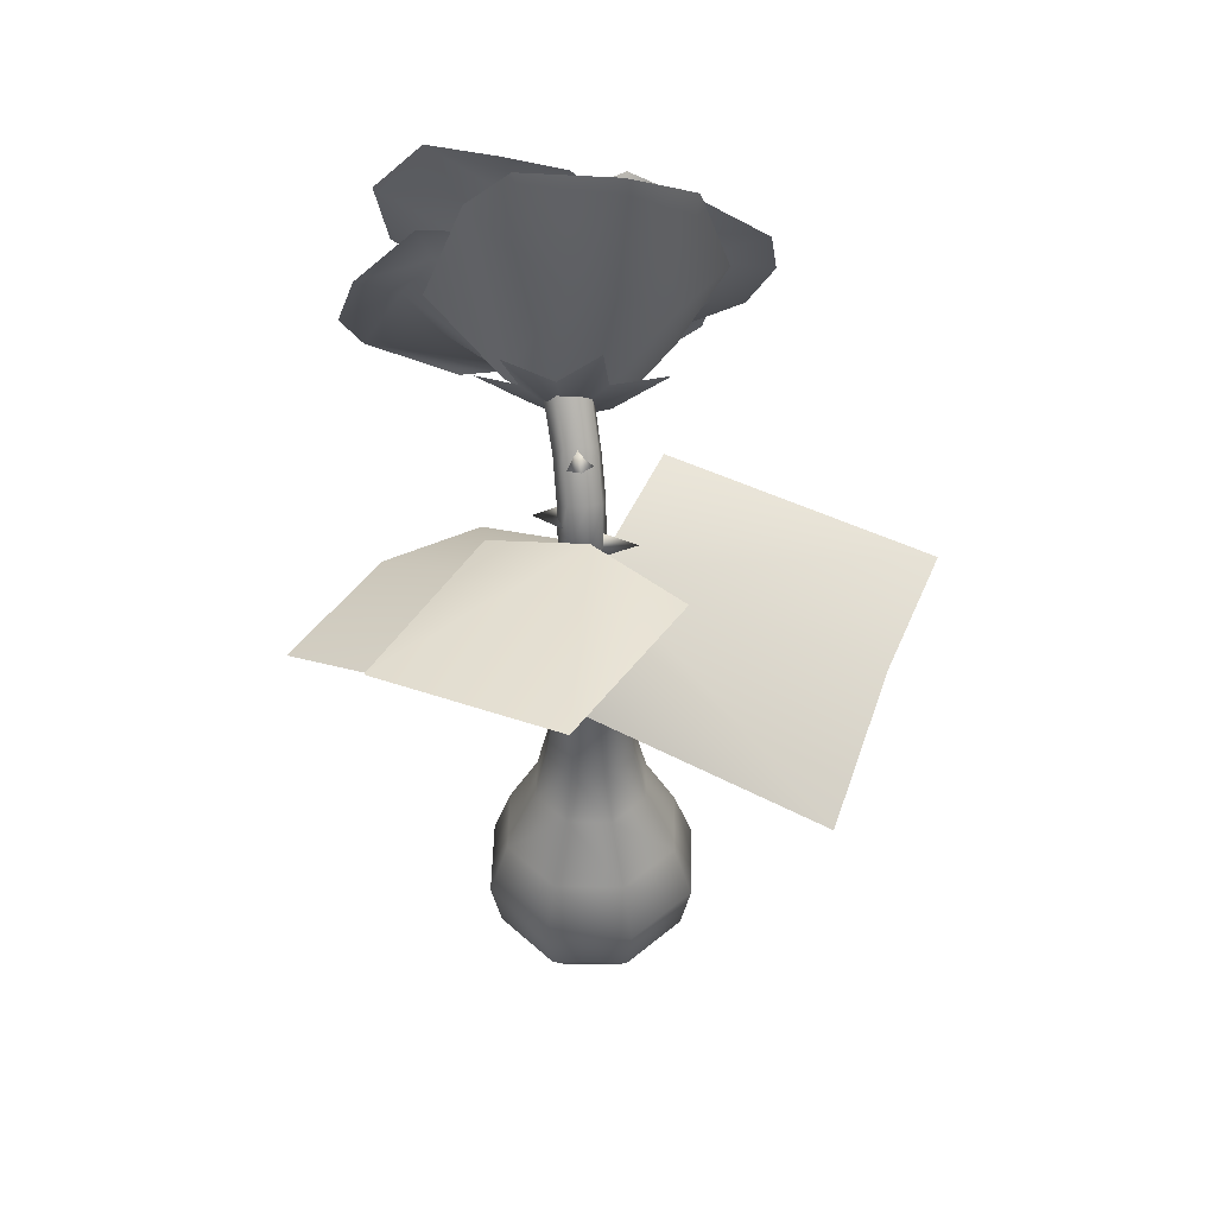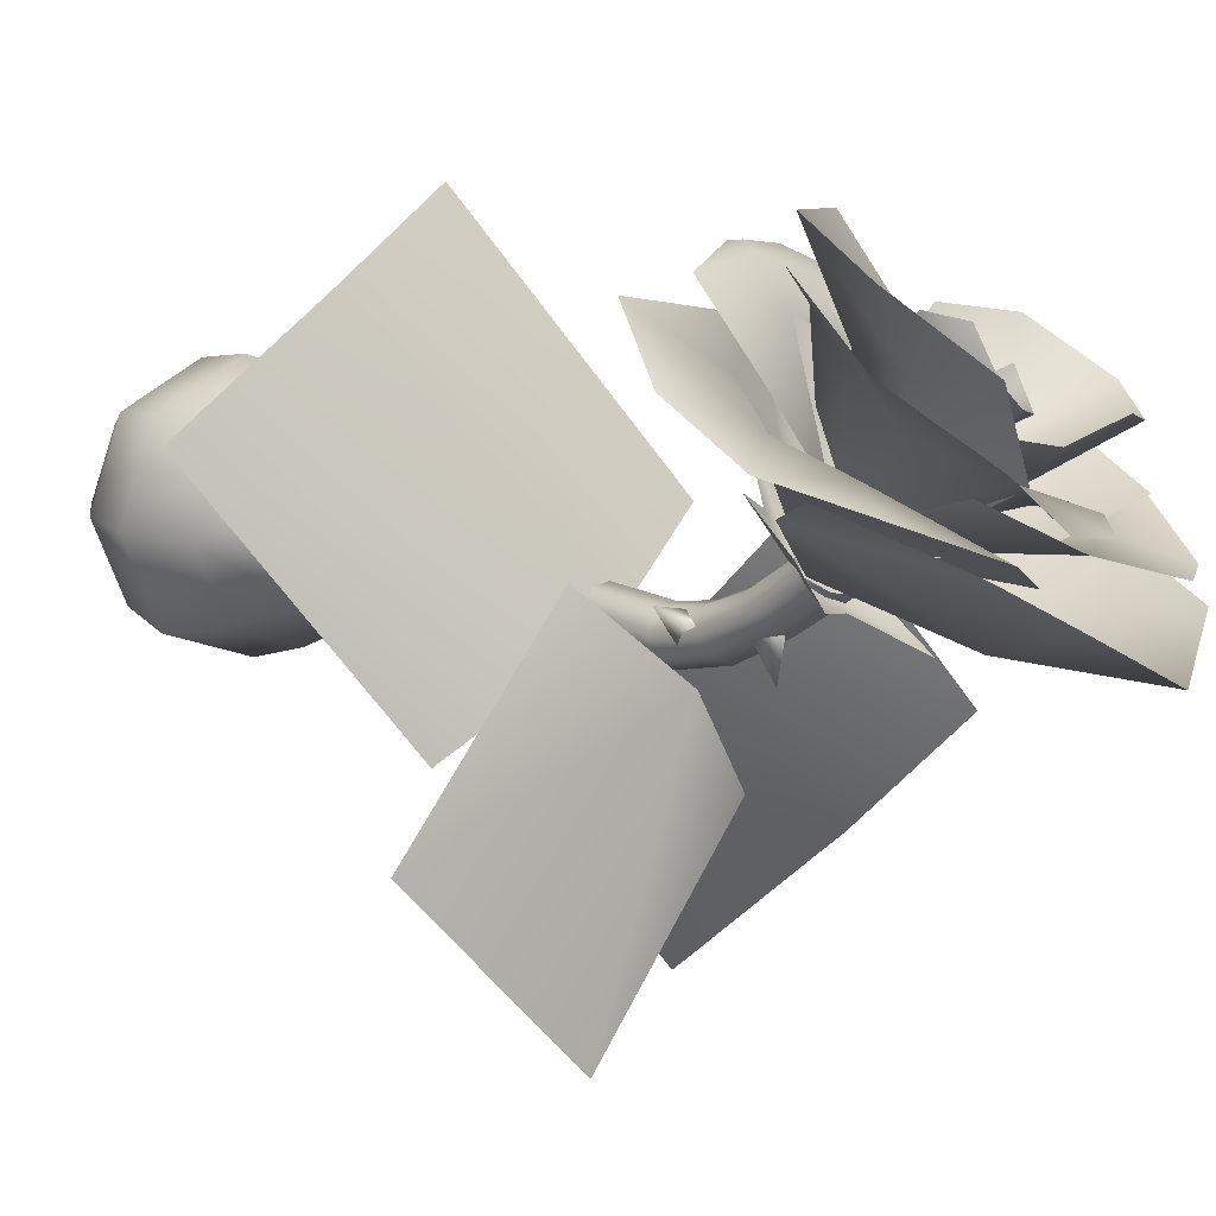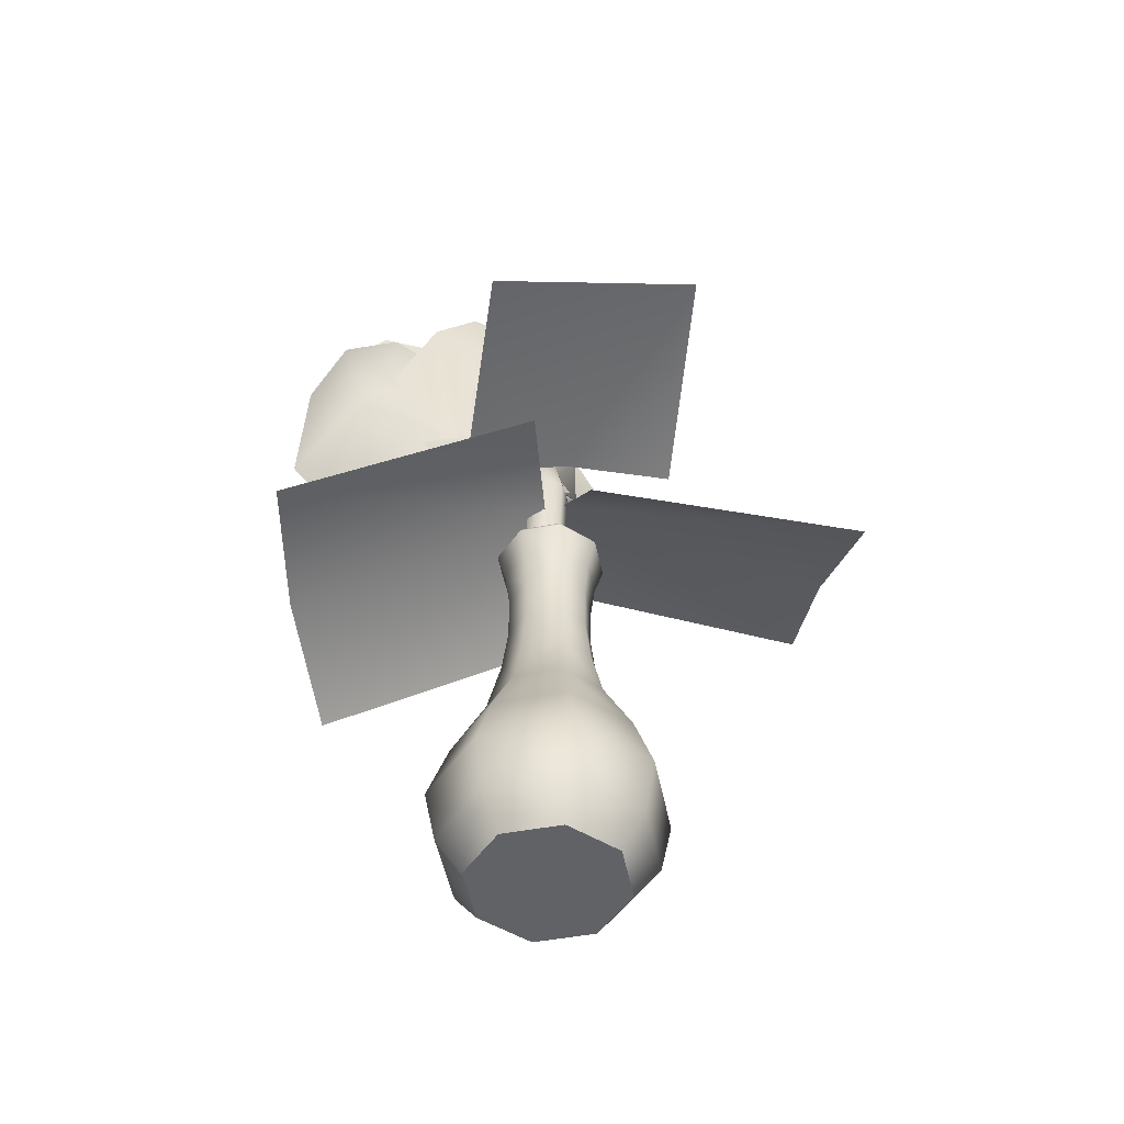
<metadata>
{"format":"obj","ext":"obj","renderer":"f3d","projection":"perspective","resolution":1024,"background":"white","views":[{"elev":44.9,"azim":158.6,"up":"+Y"},{"elev":15.5,"azim":138.2,"up":"+Z"},{"elev":-50.5,"azim":123.9,"up":"+Y"}]}
</metadata>
<code>
o model_4938
v 0.01524 0.7114 0.03093
v -0.003961 0.7156 0.02394
v -0.01062 0.7654 0.06109
v 0.01007 0.7609 0.06561
v 0.0231 0.6972 0.04136
v 0.01524 0.7114 0.03093
v 0.01007 0.7609 0.06561
v 0.01981 0.7453 0.07453
v 0.01301 0.6805 0.04985
v 0.0108 0.7277 0.08353
v -0.006213 0.6749 0.05088
v -0.009322 0.7204 0.0853
v -0.02047 0.6804 0.04431
v -0.02494 0.7263 0.08067
v -0.02689 0.6925 0.0347
v -0.03273 0.7397 0.07272
v -0.02023 0.7069 0.02609
v -0.02714 0.7561 0.06434
v 0.03623 0.3114 -0.005387
v 0.03853 0.3118 0.01376
v 0.02312 0.3115 0.02851
v 0.003116 0.312 0.02766
v -0.008253 0.3112 0.0156
v -0.009888 0.3103 -0.001069
v 0.001499 0.3096 -0.01501
v 0.01981 0.3102 -0.01818
v -0.0006249 0.7186 0.06788
v 0.01221 0.6795 0.165
v -0.02451 0.6947 0.1189
v -0.02451 0.6947 0.1189
v -0.07889 0.6782 0.1126
v -0.0006249 0.7186 0.06788
v -0.05125 0.713 0.06945
v -0.106 0.7604 0.04267
v -0.04011 0.7655 0.04663
v -0.02605 0.8233 0.02657
v 0.06567 0.8111 0.07187
v 0.03916 0.7542 0.09288
v 0.0726 0.7403 0.1403
v 0.02329 0.7099 0.1159
v -0.02605 0.8233 0.02657
v 0.01276 0.7787 0.05561
v 0.01276 0.7787 0.05561
v 0.06567 0.8111 0.07187
v -0.106 0.7604 0.04267
v -0.04011 0.7655 0.04663
v 0.02329 0.7099 0.1159
v 0.01221 0.6795 0.165
v -0.07889 0.6782 0.1126
v -0.05125 0.713 0.06945
v 0.03916 0.7542 0.09288
v 0.0726 0.7403 0.1403
v 0.02801 0.6496 0.01824
v 0.02282 0.6596 0.002637
v 0.01515 0.6386 0.03129
v -0.004711 0.6363 0.03244
v -0.0177 0.6406 0.02303
v -0.0218 0.6489 0.009062
v -0.0127 0.6581 -0.003538
v 0.004777 0.6632 -0.007191
v 0.02282 0.6596 0.002637
v 0.03181 0.6041 0.007456
v 0.02754 0.6061 -0.01124
v 0.01812 0.6003 0.02338
v -0.00184 0.599 0.02448
v -0.01431 0.5988 0.01354
v -0.01762 0.6 -0.002863
v -0.007755 0.6023 -0.01775
v 0.01001 0.6051 -0.02249
v 0.02754 0.6061 -0.01124
v 0.03853 0.3118 0.01376
v 0.03623 0.3114 -0.005387
v 0.02312 0.3115 0.02851
v 0.003116 0.312 0.02766
v -0.008253 0.3112 0.0156
v -0.009888 0.3103 -0.001069
v 0.001499 0.3096 -0.01501
v 0.01981 0.3102 -0.01818
v 0.03623 0.3114 -0.005387
v 0.01445 0.655 0.01377
v 0.007065 0.6282 0.0255
v 0.04872 0.6282 0.03645
v 0.02539 0.6304 0.0009545
v 0.02539 0.6304 0.0009545
v -0.005163 0.6247 -0.005923
v 0.0005691 0.5993 -0.01855
v -0.0442 0.6099 -0.02684
v -0.01427 0.6015 0.008252
v -0.01427 0.6015 0.008252
v -0.0004395 0.7106 0.0361
v 0.0171 0.6892 0.02414
v 0.01252 0.7135 -0.01113
v -0.01236 0.6922 0.016
v -0.01236 0.6922 0.016
v 0 0.4829 -0.06018
v 0.04255 0.4829 -0.04255
v 0.03569 0.4487 -0.03569
v 0 0.4487 -0.05047
v -0.04255 0.4829 -0.04255
v 0 0.4829 -0.06018
v 0 0.4487 -0.05047
v -0.03569 0.4487 -0.03569
v -0.06018 0.4829 0
v -0.05047 0.4487 0
v -0.04255 0.4829 0.04255
v -0.03569 0.4487 0.03569
v 0 0.4829 0.06018
v 0 0.4487 0.05047
v 0.04255 0.4829 0.04255
v 0.03569 0.4487 0.03569
v 0.06018 0.4829 0
v 0.05047 0.4487 0
v 0.05982 -4.768e-07 -0.05982
v 0 -4.768e-07 0
v 0 -4.768e-07 -0.0846
v -0.05982 -4.768e-07 -0.05982
v -0.0846 -4.768e-07 0
v -0.05982 -4.768e-07 0.05982
v 0 -4.768e-07 0.0846
v 0.05982 -4.768e-07 0.05982
v 0.0846 -4.768e-07 0
v 0 0.2396 0
v 0.03019 0.4931 -0.03019
v 0 0.4931 -0.0427
v 0 0.2396 0
v 0 0.4931 -0.0427
v -0.03019 0.4931 -0.03019
v -0.0427 0.4931 0
v -0.0427 0.4931 0
v -0.03019 0.4931 0.03019
v 0 0.4931 0.0427
v 0 0.4931 0.0427
v 0.03019 0.4931 0.03019
v 0.0427 0.4931 0
v 0.0427 0.4931 0
v 0.07245 0.1648 -0.07245
v 0.08842 0.09811 -0.08842
v 0 0.09811 -0.125
v 0 0.1648 -0.1025
v 0 0.1648 -0.1025
v 0 0.09811 -0.125
v -0.08842 0.09811 -0.08842
v -0.07245 0.1648 -0.07245
v -0.125 0.09811 0
v -0.1025 0.1648 0
v -0.08842 0.09811 0.08842
v -0.07245 0.1648 0.07245
v 0 0.09811 0.125
v 0 0.1648 0.1025
v 0.08842 0.09811 0.08842
v 0.07245 0.1648 0.07245
v 0.125 0.09811 0
v 0.1025 0.1648 0
v 0.0472 0.2375 -0.0472
v 0 0.2375 -0.06675
v 0 0.2375 -0.06675
v -0.0472 0.2375 -0.0472
v -0.06675 0.2375 0
v -0.0472 0.2375 0.0472
v 0 0.2375 0.06675
v 0.0472 0.2375 0.0472
v 0.06675 0.2375 0
v 0.0368 0.301 -0.0368
v 0 0.301 -0.05204
v 0 0.301 -0.05204
v -0.0368 0.301 -0.0368
v -0.05204 0.301 0
v -0.0368 0.301 0.0368
v 0 0.301 0.05204
v 0.0368 0.301 0.0368
v 0.05204 0.301 0
v 0.03216 0.3576 -0.03216
v 0 0.3576 -0.04548
v 0 0.3576 -0.04548
v -0.03216 0.3576 -0.03216
v -0.04548 0.3576 0
v -0.03216 0.3576 0.03216
v 0 0.3576 0.04548
v 0.03216 0.3576 0.03216
v 0.04548 0.3576 0
v 0.03234 0.4088 -0.03234
v 0 0.4088 -0.04574
v 0 0.4088 -0.04574
v -0.03234 0.4088 -0.03234
v -0.04574 0.4088 0
v -0.03234 0.4088 0.03234
v 0 0.4088 0.04574
v 0.03234 0.4088 0.03234
v 0.04574 0.4088 0
v 0.03791 0.4931 -0.03791
v 0.05362 0.4931 0
v 0.03791 0.4931 0.03791
v 0 0.4931 0.05362
v -0.03791 0.4931 0.03791
v -0.05362 0.4931 0
v -0.03791 0.4931 -0.03791
v 0 0.4931 -0.05362
v 0 0.4931 -0.05362
v 0.0846 -4.768e-07 0
v 0.05982 -4.768e-07 -0.05982
v 0.07985 0.03884 -0.07985
v 0.1129 0.03884 0
v 0 0.03884 -0.1129
v 0 -4.768e-07 -0.0846
v -0.07985 0.03884 -0.07985
v 0 0.03884 -0.1129
v 0 -4.768e-07 -0.0846
v -0.05982 -4.768e-07 -0.05982
v -0.1129 0.03884 0
v -0.0846 -4.768e-07 0
v -0.07985 0.03884 0.07985
v -0.05982 -4.768e-07 0.05982
v 0 0.03884 0.1129
v 0 -4.768e-07 0.0846
v 0.07985 0.03884 0.07985
v 0.05982 -4.768e-07 0.05982
v 0.03019 0.4931 -0.03019
v 0.03791 0.4931 -0.03791
v 0 0.4931 -0.05362
v 0 0.4931 -0.0427
v 0 0.4931 -0.0427
v 0 0.4931 -0.05362
v -0.03791 0.4931 -0.03791
v -0.03019 0.4931 -0.03019
v -0.05362 0.4931 0
v -0.0427 0.4931 0
v -0.03791 0.4931 0.03791
v -0.03019 0.4931 0.03019
v 0 0.4931 0.05362
v 0 0.4931 0.0427
v 0.03791 0.4931 0.03791
v 0.03019 0.4931 0.03019
v 0.05362 0.4931 0
v 0.0427 0.4931 0
v -0.1329 0.4542 -0.3267
v -0.002416 0.5834 -0.01468
v 0.06478 0.4819 -0.098
v -0.3349 0.582 -0.1282
v -0.1185 0.615 0.0887
v -0.2395 0.5363 -0.2159
v 0.0214 0.3773 0.2962
v 0.02016 0.5498 -0.006941
v -0.1159 0.4935 0.0584
v 0.2965 0.4086 0.148
v 0.1554 0.5179 -0.08424
v 0.1575 0.4191 0.2401
v 0.2745 0.6217 -0.109
v 0.01074 0.6337 -0.03032
v 0.09478 0.5938 0.05412
v 0.1281 0.6535 -0.2817
v -0.05706 0.6121 -0.1268
v -0.1162 0.9067 0.1925
v -0.1626 0.8793 0.1765
v -0.08236 0.836 0.1337
v -0.1177 0.7841 0.1656
v -0.01367 0.7832 0.1028
v -0.05219 0.9047 0.1794
v -0.01628 0.8794 0.1875
v -0.1657 0.7652 0.2323
v -0.1882 0.8332 0.1932
v -0.05442 0.7469 0.201
v -0.04449 0.7466 0.1393
v -0.1097 0.7363 0.2427
v -0.05053 0.8701 0.1989
v -0.008982 0.8141 0.2003
v -0.02799 0.8627 0.2252
v -0.01736 0.7742 0.1335
v -0.08712 0.8482 0.1864
v -0.04401 0.7657 0.1343
v -0.07172 0.7811 0.1914
v -0.09629 0.821 0.2153
v -0.03356 0.7186 0.07494
v -0.1832 0.7777 0.1226
v -0.027 0.7105 0.1141
v -0.2446 0.8132 0.1035
v -0.1475 0.8555 0.09958
v -0.2206 0.8827 0.06864
v 0.01448 0.8894 0.1537
v -0.04119 0.9387 0.1167
v -0.005519 0.7535 0.09113
v 0.01811 0.7768 0.1132
v -0.1379 0.9448 0.08378
v -0.2306 0.7442 0.1436
v -0.1013 0.6716 0.1948
v -0.03809 0.7022 0.1518
v -0.1845 0.7131 0.1704
v -0.03404 0.9664 0.1342
v -0.06932 0.9261 0.1367
v 0.002568 0.9145 0.1659
v -0.004608 0.7713 0.09967
v 0.05059 0.8625 0.1957
v 0.1028 0.8057 0.3035
v 0.05693 0.8121 0.2434
v -0.003725 0.7228 0.2528
v 0.1313 0.9122 0.2509
v 0.03283 0.9895 0.1499
v 0.09198 0.9862 0.1991
v -0.0002766 0.7335 0.1864
v -0.09059 0.8448 0.1239
v -0.1179 0.8431 0.04431
v -0.1419 0.9555 0.06831
v -0.1852 0.8446 0.08621
v -0.1405 0.7367 0.1142
v 0.03887 1.009 0.09455
v 0.00254 0.8929 0.04963
v 0.07808 0.9613 0.1259
v 0.1133 0.8406 0.1588
v 0.04598 0.7442 0.1182
v -0.00615 0.7213 0.06557
v -0.06957 0.7032 0.08805
v -0.05232 1.013 0.04232
v 0.02314 0.9206 0.2356
v -0.03477 0.8927 0.1535
v 0.02296 0.8341 0.2273
v -0.1183 0.719 0.2081
v -0.06096 0.6898 0.3062
v 0.02936 0.7429 0.3209
v -0.007118 0.7585 0.2289
v -0.01288 0.7579 0.09371
v 0.07182 0.8569 0.2932
v -0.0682 0.7794 0.1104
v -0.02499 0.811 0.105
v -0.06777 0.8886 0.111
v -0.2031 0.7716 0.1535
v -0.1211 0.7956 0.128
v -0.1853 0.6939 0.1957
v -0.1498 0.6518 0.2306
v -0.136 0.677 0.2231
v -0.1582 0.7012 0.1958
v -0.00292 0.7482 0.08798
v -0.103 0.7109 0.1888
v -0.1676 0.8826 0.1264
v -0.01572 0.8022 0.09011
v 0.01367 0.724 0.2486
v 0.07465 0.6941 0.2791
v 0.1124 0.805 0.2233
v -0.003599 0.674 0.281
v -0.07086 0.665 0.2554
v -0.07991 0.6372 0.265
v -0.00788 0.6545 0.2862
v -0.04468 0.7174 0.2187
v 0.05133 0.8014 0.1439
v -0.1598 0.6285 0.2281
v -0.202 0.6883 0.1878
v -0.08331 0.6139 0.2695
v -0.007124 0.6404 0.2839
v -0.04468 0.7174 0.2187
v -0.03058 0.7848 0.1217
v -0.0007273 0.797 0.2357
v -0.01026 0.8212 0.1443
v -0.05786 0.7691 0.1368
v -0.05749 0.7715 0.2486
v -0.1061 0.8019 0.1959
v -0.08357 0.7962 0.1445
v -0.09078 0.789 0.2388
v -0.002922 0.8396 0.1914
v -0.02526 0.6498 0.2317
v 0.0528 0.6518 0.2479
v 0.1479 0.7029 0.2742
v 0.07887 0.7395 0.2174
v 0.1242 0.8169 0.1995
v 0.1841 0.7779 0.2287
v 0.09529 0.8675 0.1747
v 0.00138 0.9156 0.1126
v -0.0654 0.819 0.07477
v 0.1162 0.9193 0.1595
v 0.1753 0.8529 0.1881
v -0.06843 0.875 0.07661
v -0.06306 0.7136 0.08596
v -0.07142 0.7089 0.1359
v -0.005952 0.7195 0.07137
v -0.04068 0.7111 0.07878
g surface_000
f 51 52 32
f 27 49 50
f 47 48 32
f 27 45 46
f 43 44 32
f 27 41 42
f 27 39 40
f 27 37 38
f 35 36 32
f 33 34 32
f 30 31 32
f 27 28 29
f 63 71 72
f 63 62 71
f 62 73 71
f 62 64 73
f 64 74 73
f 64 65 74
f 65 75 74
f 54 62 63
f 54 53 62
f 53 64 62
f 53 55 64
f 55 65 64
f 55 56 65
f 56 66 65
f 65 66 75
f 66 76 75
f 66 67 76
f 67 77 76
f 6 53 54
f 6 5 53
f 5 55 53
f 5 9 55
f 9 56 55
f 9 11 56
f 11 57 56
f 56 57 66
f 57 67 66
f 57 58 67
f 58 68 67
f 67 68 77
f 68 78 77
f 5 6 7
f 5 7 8
f 9 5 8
f 9 8 10
f 11 9 10
f 11 10 12
f 13 11 12
f 11 13 57
f 13 58 57
f 13 15 58
f 15 59 58
f 58 59 68
f 59 69 68
f 68 69 78
f 69 79 78
f 69 70 79
f 13 12 14
f 15 13 14
f 15 14 16
f 17 15 16
f 15 17 59
f 17 60 59
f 59 60 69
f 60 70 69
f 60 61 70
f 2 61 60
f 2 1 61
f 1 2 3
f 1 3 4
f 17 16 18
f 3 17 18
f 3 2 17
f 17 2 60
f 19 25 26
f 19 24 25
f 19 23 24
f 19 22 23
f 19 21 22
f 19 20 21
f 81 84 82
f 80 81 82
f 82 83 80
f 86 89 87
f 85 86 87
f 87 88 85
f 91 94 92
f 90 91 92
f 92 93 90
f 221 222 223
f 221 223 224
f 224 223 225
f 224 225 226
f 226 225 227
f 226 227 228
f 228 227 229
f 228 229 230
f 230 229 231
f 230 231 232
f 232 231 233
f 232 233 234
f 217 234 233
f 217 233 218
f 217 218 219
f 217 219 220
f 203 200 204
f 203 201 200
f 199 200 201
f 199 201 202
f 202 216 199
f 202 215 216
f 215 214 216
f 138 201 203
f 138 137 201
f 202 201 137
f 202 137 152
f 152 215 202
f 152 150 215
f 150 213 215
f 215 213 214
f 213 212 214
f 213 211 212
f 211 210 212
f 136 137 138
f 136 152 137
f 136 153 152
f 151 152 153
f 151 150 152
f 149 150 151
f 149 148 150
f 150 148 213
f 148 211 213
f 136 138 139
f 154 136 139
f 154 153 136
f 154 162 153
f 161 153 162
f 161 151 153
f 160 151 161
f 160 149 151
f 159 149 160
f 159 147 149
f 147 148 149
f 154 139 155
f 163 154 155
f 163 162 154
f 163 171 162
f 170 162 171
f 170 161 162
f 169 161 170
f 169 160 161
f 168 160 169
f 168 159 160
f 163 155 164
f 172 163 164
f 180 163 172
f 180 171 163
f 179 171 180
f 179 170 171
f 178 170 179
f 178 169 170
f 177 169 178
f 177 168 169
f 172 164 173
f 181 172 173
f 181 180 172
f 181 189 180
f 188 180 189
f 188 179 180
f 187 179 188
f 187 178 179
f 186 178 187
f 186 177 178
f 181 173 182
f 97 181 182
f 97 189 181
f 97 112 189
f 110 189 112
f 110 188 189
f 108 188 110
f 108 187 188
f 106 187 108
f 106 186 187
f 97 182 98
f 95 97 98
f 95 96 97
f 111 97 96
f 111 112 97
f 111 110 112
f 111 109 110
f 109 108 110
f 109 107 108
f 107 106 108
f 107 105 106
f 105 104 106
f 104 186 106
f 198 96 95
f 198 190 96
f 190 111 96
f 190 191 111
f 191 109 111
f 191 192 109
f 192 107 109
f 192 193 107
f 193 105 107
f 193 194 105
f 194 103 105
f 105 103 104
f 103 102 104
f 102 185 104
f 104 185 186
f 185 177 186
f 185 176 177
f 176 168 177
f 194 195 103
f 195 99 103
f 103 99 102
f 99 101 102
f 101 184 102
f 102 184 185
f 184 176 185
f 184 175 176
f 175 167 176
f 176 167 168
f 167 159 168
f 195 196 99
f 196 100 99
f 99 100 101
f 196 197 100
f 101 183 184
f 183 175 184
f 183 174 175
f 174 166 175
f 175 166 167
f 166 158 167
f 167 158 159
f 158 147 159
f 158 145 147
f 145 146 147
f 147 146 148
f 148 146 211
f 174 165 166
f 165 157 166
f 166 157 158
f 157 145 158
f 157 143 145
f 143 144 145
f 145 144 146
f 146 144 209
f 146 209 211
f 211 209 210
f 209 208 210
f 165 156 157
f 156 143 157
f 156 140 143
f 140 142 143
f 143 142 144
f 144 142 205
f 144 205 209
f 209 205 208
f 205 207 208
f 205 206 207
f 142 206 205
f 142 141 206
f 140 141 142
f 122 135 123
f 122 123 124
f 125 133 134
f 125 132 133
f 122 130 131
f 122 129 130
f 125 127 128
f 125 126 127
f 121 114 113
f 120 114 121
f 119 114 120
f 118 114 119
f 117 114 118
f 116 114 117
f 115 114 116
f 113 114 115
g surface_001
f 238 239 236
f 238 236 240
f 240 236 235
f 235 236 237
f 244 245 242
f 244 242 246
f 246 242 241
f 241 242 243
f 250 251 248
f 250 248 247
f 247 248 249
f 262 256 255
f 255 256 254
f 255 254 253
f 260 255 253
f 259 255 260
f 255 259 263
f 255 263 261
f 255 261 262
f 256 258 254
f 257 254 258
f 254 257 252
f 252 253 254
f 270 268 271
f 269 268 270
f 267 268 269
f 267 264 268
f 264 267 265
f 264 265 266
f 284 285 274
f 284 274 273
f 273 286 284
f 273 283 286
f 275 283 273
f 275 273 276
f 275 276 277
f 277 276 282
f 272 273 274
f 276 273 272
f 272 280 276
f 276 280 279
f 279 282 276
f 278 279 280
f 278 280 281
f 290 298 293
f 294 293 298
f 292 293 294
f 292 291 293
f 290 293 291
f 289 290 291
f 289 299 290
f 289 288 299
f 287 288 289
f 289 296 287
f 296 289 297
f 292 295 291
f 289 291 295
f 289 295 297
f 307 306 308
f 305 308 306
f 305 309 308
f 305 300 309
f 309 300 310
f 303 310 300
f 300 302 303
f 300 301 302
f 304 305 306
f 311 305 304
f 311 300 305
f 301 300 311
f 315 319 321
f 319 315 318
f 314 319 318
f 314 322 319
f 314 313 322
f 312 313 314
f 314 320 312
f 314 317 320
f 315 317 318
f 314 318 317
f 315 316 317
f 334 331 341
f 334 330 331
f 330 325 331
f 324 331 325
f 324 329 331
f 329 328 331
f 328 338 331
f 331 338 347
f 334 342 330
f 334 336 342
f 334 335 336
f 335 334 337
f 335 337 340
f 335 340 346
f 340 345 346
f 340 339 345
f 345 339 327
f 345 327 343
f 334 338 337
f 337 338 339
f 337 339 340
f 347 338 334
f 327 339 338
f 327 338 328
f 326 327 328
f 343 327 326
f 343 326 344
f 344 326 324
f 324 326 329
f 326 328 329
f 333 325 330
f 325 333 323
f 323 324 325
f 332 324 323
f 350 349 356
f 348 349 350
f 348 352 349
f 348 351 352
f 352 351 353
f 352 353 355
f 353 351 354
f 357 369 370
f 357 372 369
f 357 371 372
f 360 371 357
f 361 371 360
f 371 361 363
f 371 363 365
f 363 364 365
f 368 365 364
f 357 359 360
f 360 359 361
f 361 359 362
f 367 361 362
f 361 367 363
f 366 363 367
f 363 366 364
f 357 358 359

</code>
